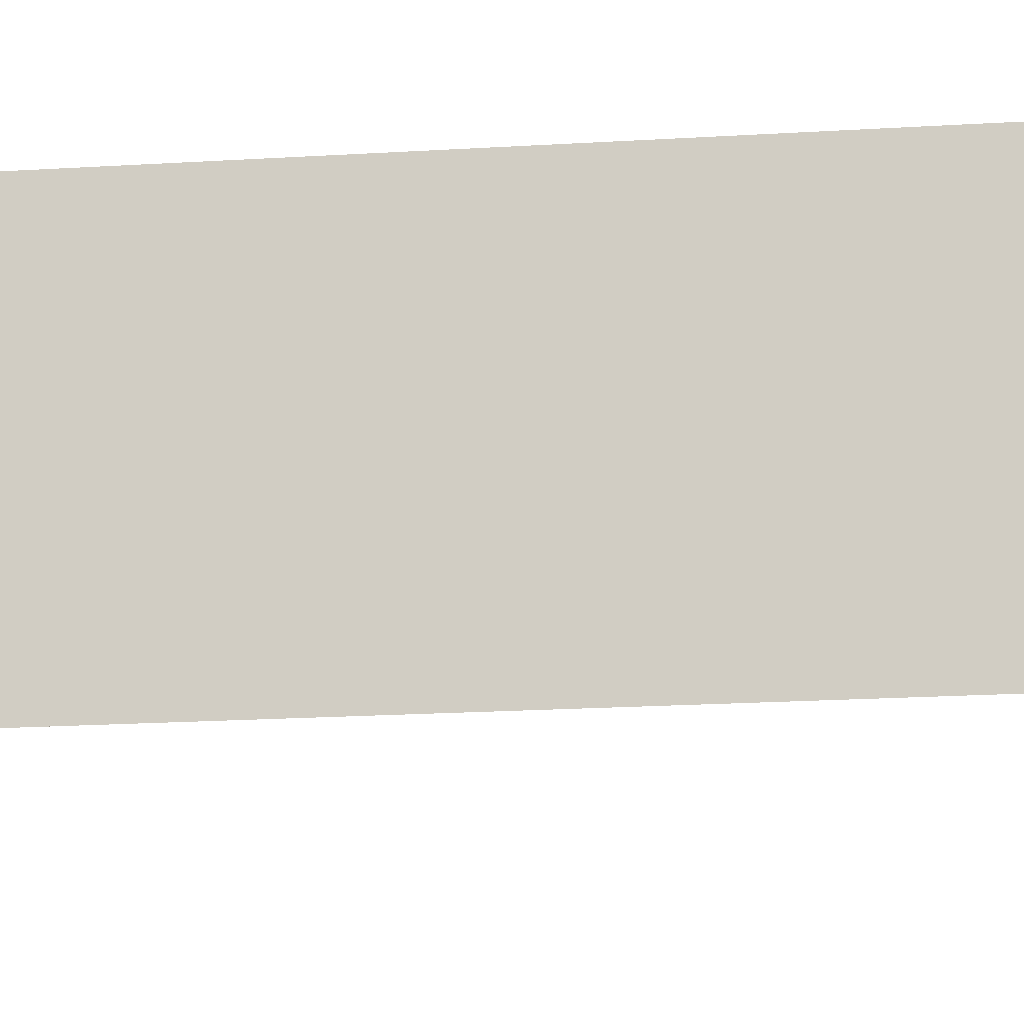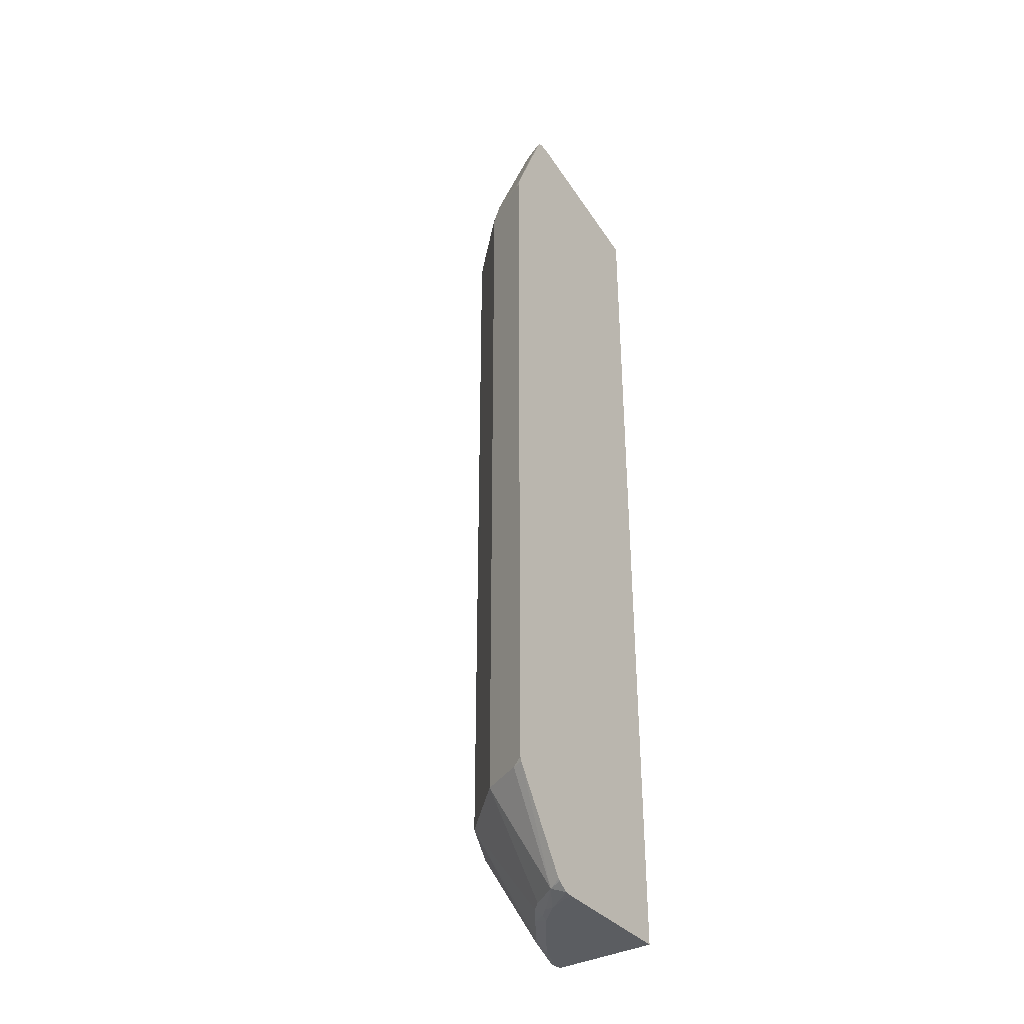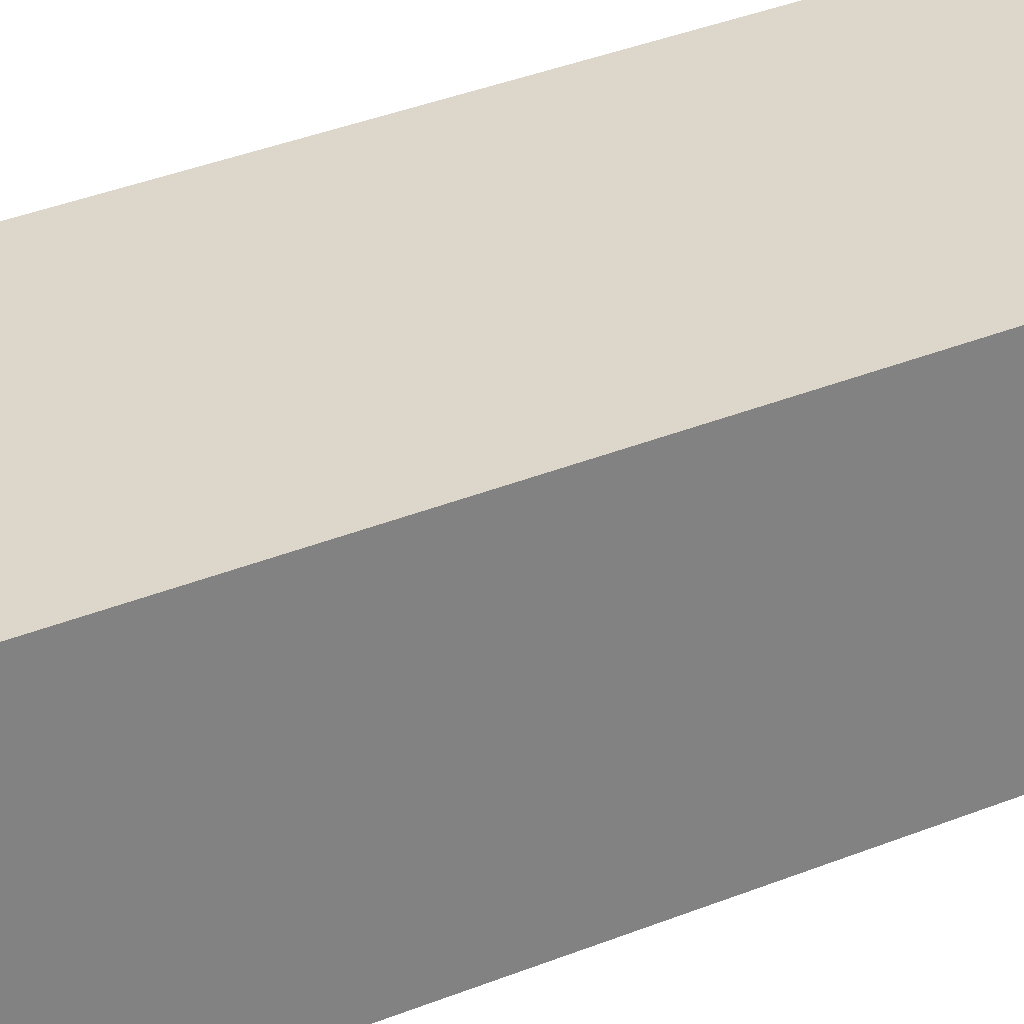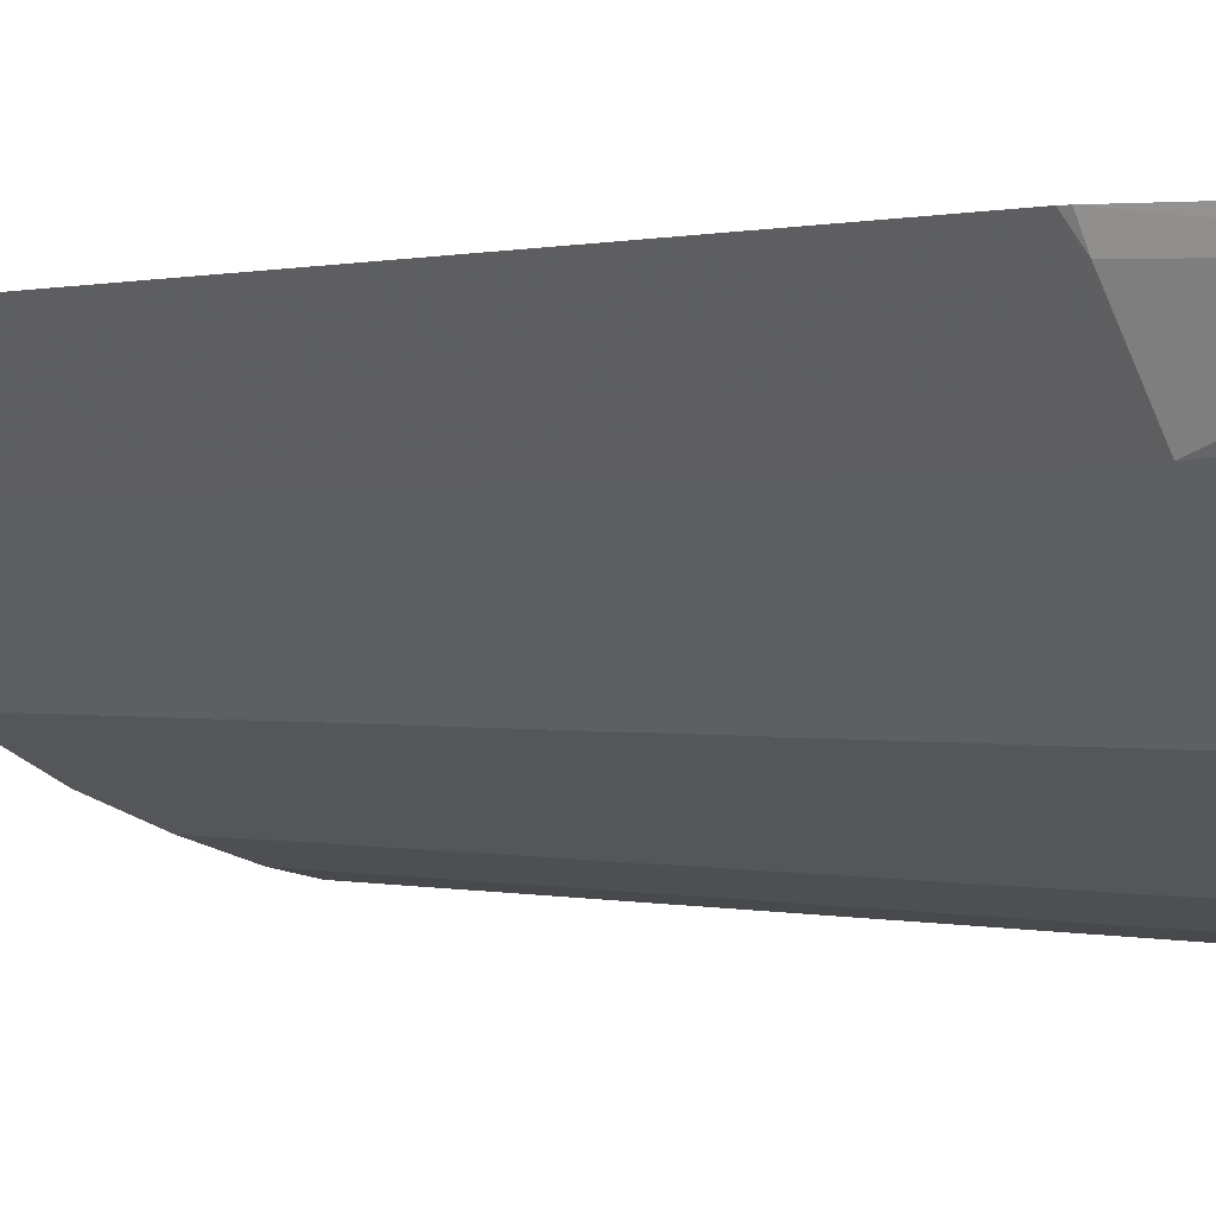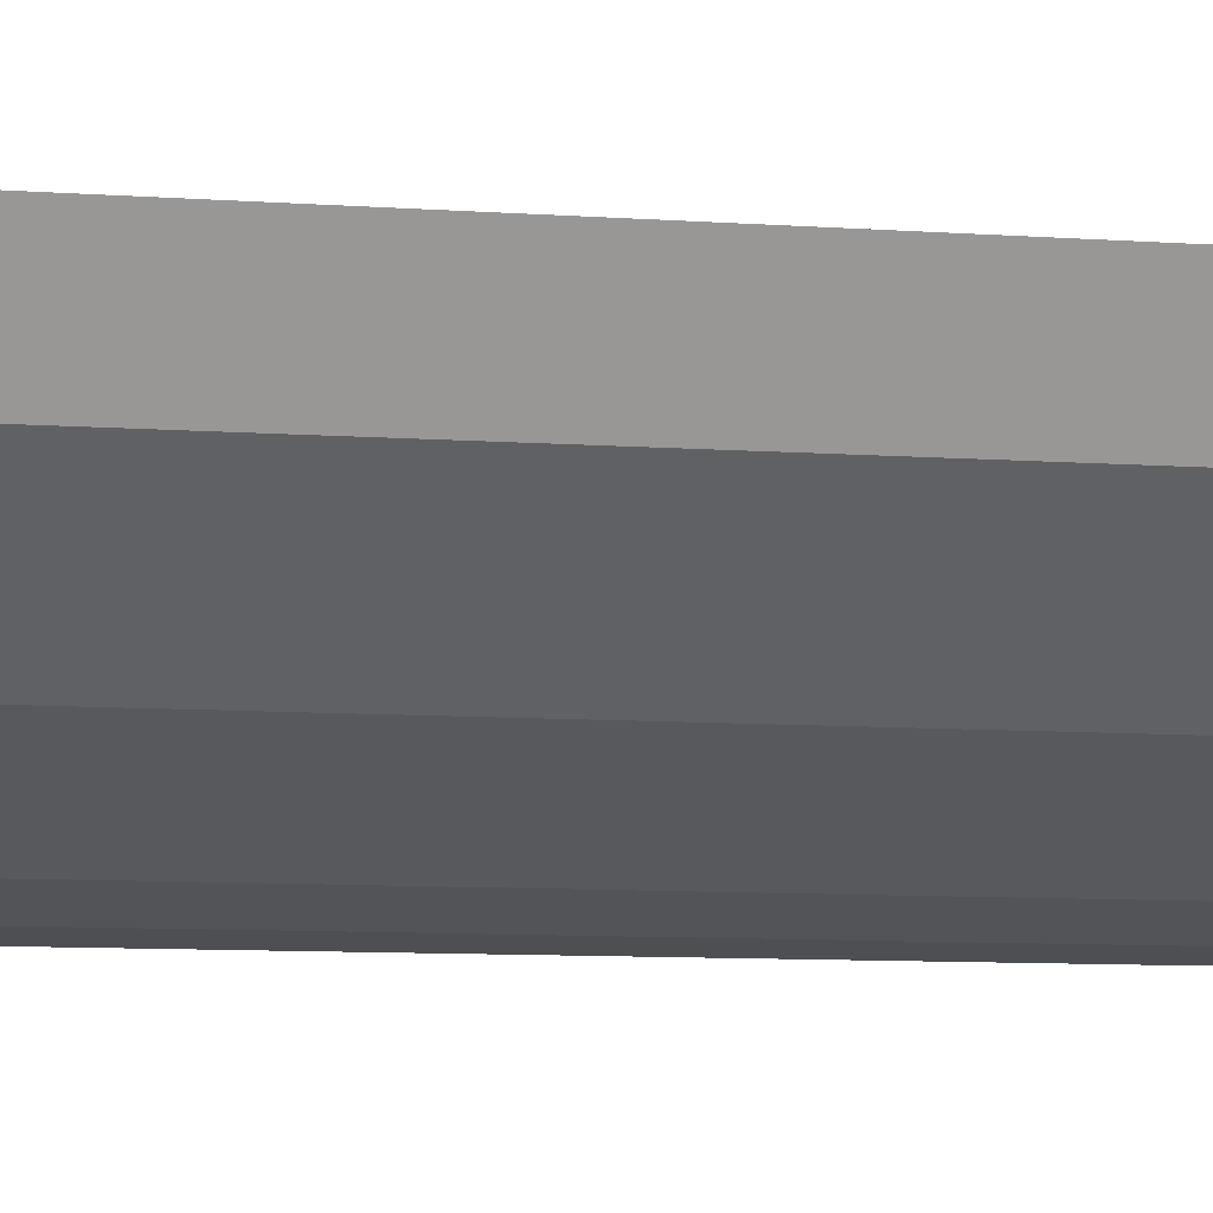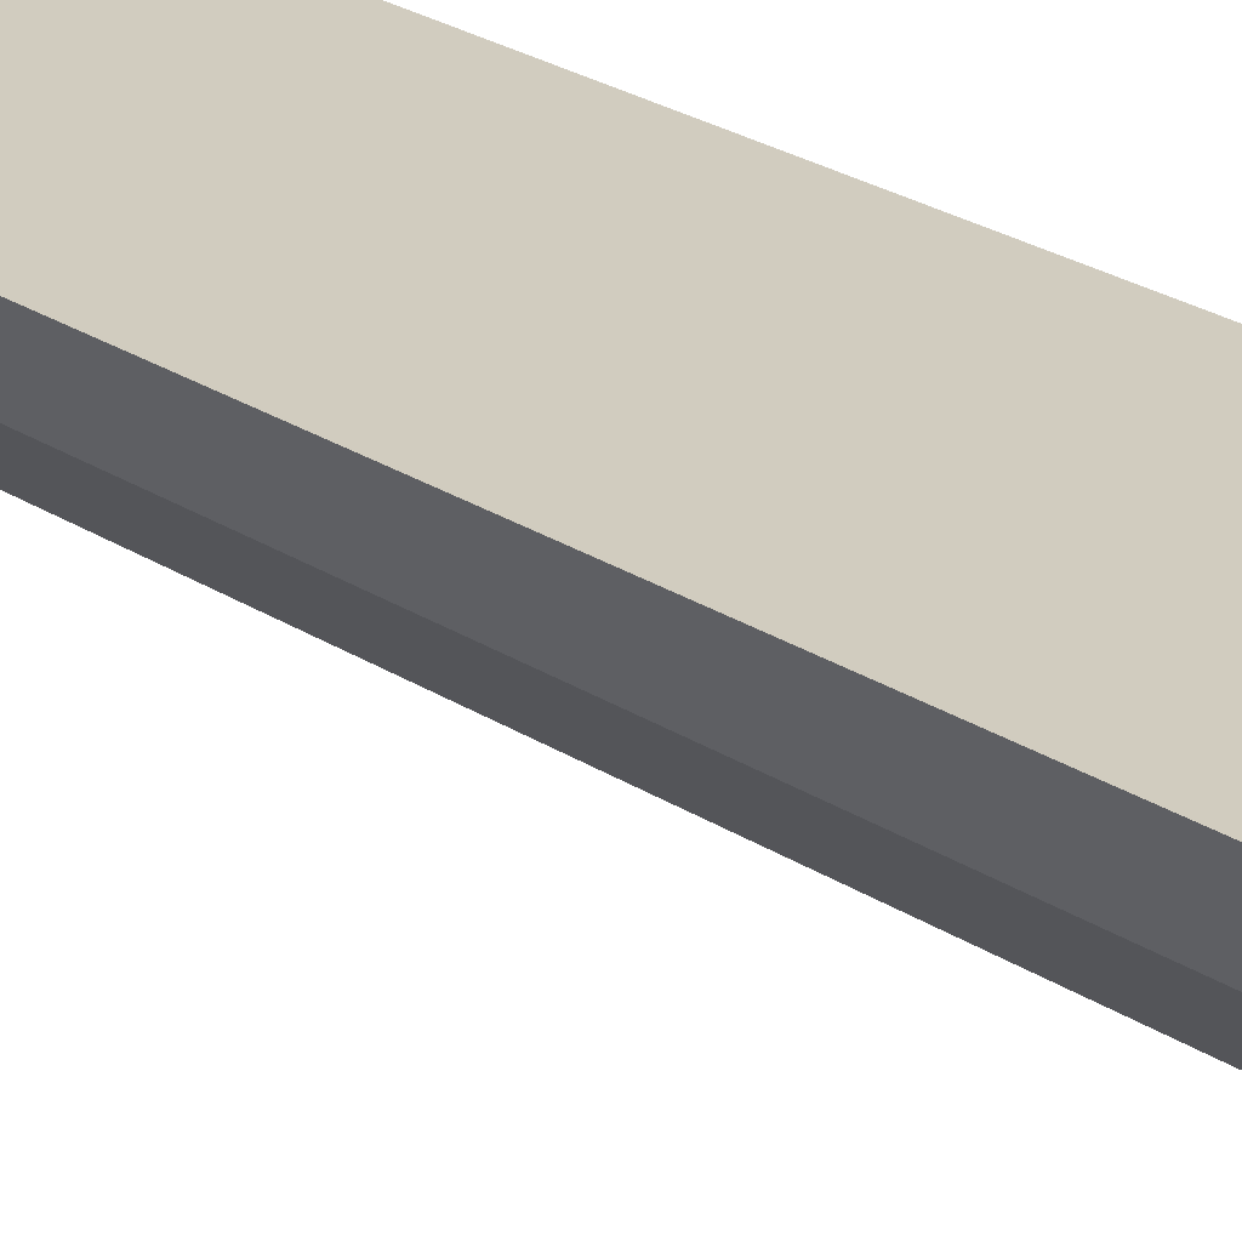
<metadata>
{"format":"obj","ext":"obj","renderer":"f3d","projection":"perspective","resolution":1024,"background":"white","views":[{"elev":-13.2,"azim":99.7,"up":"+Z"},{"elev":-36.2,"azim":-55.2,"up":"+Y"},{"elev":30.6,"azim":58.5,"up":"+Z"},{"elev":0.1,"azim":-29.9,"up":"+Z"},{"elev":-5.9,"azim":-106.2,"up":"+Z"},{"elev":23.9,"azim":-42.2,"up":"+Z"}]}
</metadata>
<code>
v -0.4833 -0.67 -0.2291
v -0.4422 -0.6663 -0.3114
v -0.4546 -0.6787 -0.2865
v -0.4733 -0.6787 -0.2491
v -0.4808 -0.6774 -0.2291
v -0.4833 0.6563 -0.2291
v -0.4359 -0.6787 -0.3239
v -0.4422 0.6601 -0.3114
v -0.3643 -0.85 -0.2523
v -0.3759 -0.8429 -0.2291
v -0.4805 0.669 -0.2291
v -0.4795 0.6601 -0.2367
v -0.3986 -0.6787 -0.3612
v -0.3238 -0.8468 -0.3052
v -0.4359 0.6476 -0.3239
v -0.4764 0.6772 -0.2336
v -0.439 0.6772 -0.3083
v -0.3145 -0.8562 -0.2958
v -0.3176 -0.8594 -0.2803
v -0.354 -0.8584 -0.2291
v -0.3731 -0.8456 -0.2291
v -0.4786 0.676 -0.2291
v -0.3799 -0.6787 -0.3799
v -0.3986 0.6476 -0.3612
v -0.3051 -0.8468 -0.3239
v -0.3456 0.6959 -0.4017
v -0.3487 0.6787 -0.4048
v -0.4048 0.8468 -0.2367
v -0.3861 0.8468 -0.274
v -0.2958 -0.8562 -0.3145
v -0.2803 -0.8594 -0.3176
v -0.3363 -0.8594 -0.2429
v -0.3363 -0.8594 -0.2291
v -0.4086 0.8431 -0.2291
v -0.3425 -0.6787 -0.4172
v -0.3799 0.6476 -0.3799
v -0.2709 -0.85 -0.3457
v -0.3238 -0.6787 -0.4359
v -0.3082 0.6772 -0.439
v -0.3114 0.6601 -0.4421
v -0.3238 0.6476 -0.4359
v -0.2927 0.8468 -0.3675
v -0.3425 0.6476 -0.4172
v -0.4017 0.8547 -0.2336
v -0.383 0.8547 -0.2709
v -0.3643 0.8547 -0.2896
v -0.2896 0.8547 -0.3643
v -0.2242 -0.8594 -0.355
v -0.0967 -0.8594 -0.2291
v -0.4048 0.8507 -0.2291
v -0.2149 -0.85 -0.383
v -0.2491 -0.6787 -0.4733
v -0.1931 -0.8468 -0.3986
v -0.2367 0.6787 -0.4795
v -0.2367 0.8468 -0.4048
v -0.2336 0.8547 -0.4017
v -0.4031 0.8539 -0.2291
v -0.3972 0.8569 -0.2291
v -0.3736 0.8594 -0.2616
v -0.355 0.8594 -0.2803
v -0.2803 0.8594 -0.355
v -0.1682 -0.8594 -0.3923
v -0.0967 -0.8594 -0.411
v -0.0967 0.7846 -0.2291
v -0.1775 -0.85 -0.4017
v -0.2367 -0.6663 -0.4795
v -0.2118 -0.6787 -0.492
v -0.1682 -0.8406 -0.411
v -0.1993 0.8468 -0.4235
v -0.1619 0.8468 -0.4421
v -0.1868 0.6749 -0.4998
v -0.1868 0.6538 -0.5044
v -0.2242 0.8594 -0.3923
v -0.1495 0.8594 -0.4297
v -0.1588 0.8547 -0.439
v -0.3923 0.8576 -0.2291
v -0.3736 0.8594 -0.2429
v -0.1121 -0.8594 -0.411
v -0.1619 -0.853 -0.4048
v -0.1059 -0.853 -0.4235
v -0.0967 -0.853 -0.4235
v -0.0967 0.8562 -0.4328
v -0.1121 0.8594 -0.4297
v -0.3764 0.8566 -0.2291
v -0.1214 -0.85 -0.4204
v -0.1121 -0.8406 -0.4297
v -0.1868 -0.6725 -0.5044
v -0.1308 -0.6725 -0.5231
v -0.1059 0.8468 -0.4608
v -0.1308 0.6749 -0.5185
v -0.1308 0.6538 -0.5231
v -0.0967 0.8581 -0.4484
v -0.0967 0.8577 -0.4517
v -0.1028 0.8547 -0.4577
v -0.0967 -0.6794 -0.5299
v -0.0967 -0.6759 -0.5308
v -0.0967 0.8423 -0.4654
v -0.0967 0.6707 -0.527
v -0.0967 0.6506 -0.5308
v -0.0967 0.8537 -0.4597
v -0.0967 0.8515 -0.4608
f 49 92 82
f 54 55 69
f 51 53 65
f 51 65 62
f 52 66 67
f 52 67 53
f 53 68 65
f 53 67 68
f 49 82 64
f 55 56 69
f 54 70 71
f 54 71 72
f 54 72 87
f 54 87 66
f 56 61 73
f 56 73 74
f 56 74 75
f 56 75 69
f 49 93 92
f 58 76 59
f 59 76 77
f 54 69 70
f 49 100 93
f 45 60 46
f 49 97 101
f 38 66 52
f 59 77 83
f 39 54 40
f 39 42 55
f 39 55 54
f 42 47 56
f 42 56 55
f 44 50 57
f 44 57 58
f 44 58 59
f 44 59 45
f 45 59 60
f 46 60 61
f 46 61 47
f 47 61 56
f 49 63 81
f 49 81 95
f 49 95 96
f 49 96 99
f 49 99 98
f 49 98 97
f 49 101 100
f 59 83 74
f 74 83 92
f 59 73 61
f 74 92 93
f 74 93 94
f 74 94 75
f 76 84 77
f 77 84 83
f 80 85 86
f 80 86 95
f 80 95 81
f 82 92 83
f 86 88 95
f 88 96 95
f 88 99 96
f 89 94 97
f 89 97 90
f 90 98 91
f 90 97 98
f 91 98 99
f 93 100 94
f 94 100 101
f 94 101 97
f 38 54 66
f 72 88 87
f 59 74 73
f 72 91 88
f 71 90 91
f 59 61 60
f 62 65 79
f 62 79 80
f 62 80 78
f 63 78 80
f 63 80 81
f 64 82 83
f 64 83 84
f 65 85 80
f 65 80 79
f 65 68 86
f 65 86 85
f 66 87 67
f 67 87 68
f 68 87 88
f 68 88 86
f 69 75 70
f 70 75 94
f 70 94 89
f 70 89 90
f 70 90 71
f 71 91 72
f 38 40 54
f 88 91 99
f 38 53 51
f 4 9 5
f 5 9 10
f 6 11 12
f 6 12 8
f 7 13 14
f 7 14 9
f 7 15 24
f 7 24 13
f 8 12 16
f 8 16 17
f 8 17 15
f 9 14 18
f 9 18 19
f 9 19 20
f 9 20 21
f 9 21 10
f 11 22 16
f 11 16 12
f 13 23 25
f 13 25 14
f 13 24 36
f 3 9 4
f 13 36 23
f 3 7 9
f 2 8 15
f 38 41 40
f 1 2 3
f 1 3 4
f 1 4 5
f 1 5 10
f 1 21 20
f 1 20 33
f 1 33 49
f 1 49 64
f 1 64 84
f 1 84 76
f 1 76 58
f 1 58 57
f 1 57 50
f 1 50 34
f 1 34 22
f 1 22 11
f 1 11 6
f 1 6 8
f 1 8 2
f 2 7 3
f 2 15 7
f 14 25 18
f 1 10 21
f 15 26 27
f 26 40 41
f 26 41 27
f 26 29 42
f 26 42 39
f 27 41 43
f 27 43 36
f 28 34 44
f 28 44 29
f 29 44 45
f 29 45 46
f 29 46 47
f 29 47 42
f 30 37 31
f 31 37 48
f 34 50 44
f 35 43 41
f 35 41 38
f 37 62 48
f 37 38 51
f 15 17 26
f 38 52 53
f 26 39 40
f 25 38 37
f 37 51 62
f 25 37 30
f 15 27 24
f 25 35 38
f 16 28 29
f 16 29 17
f 17 29 26
f 18 30 31
f 18 31 19
f 18 25 30
f 19 32 20
f 19 31 48
f 19 48 62
f 16 22 28
f 19 78 63
f 19 62 78
f 24 27 36
f 23 36 43
f 23 43 35
f 22 34 28
f 23 35 25
f 20 32 33
f 19 33 32
f 19 49 33
f 19 63 49

</code>
